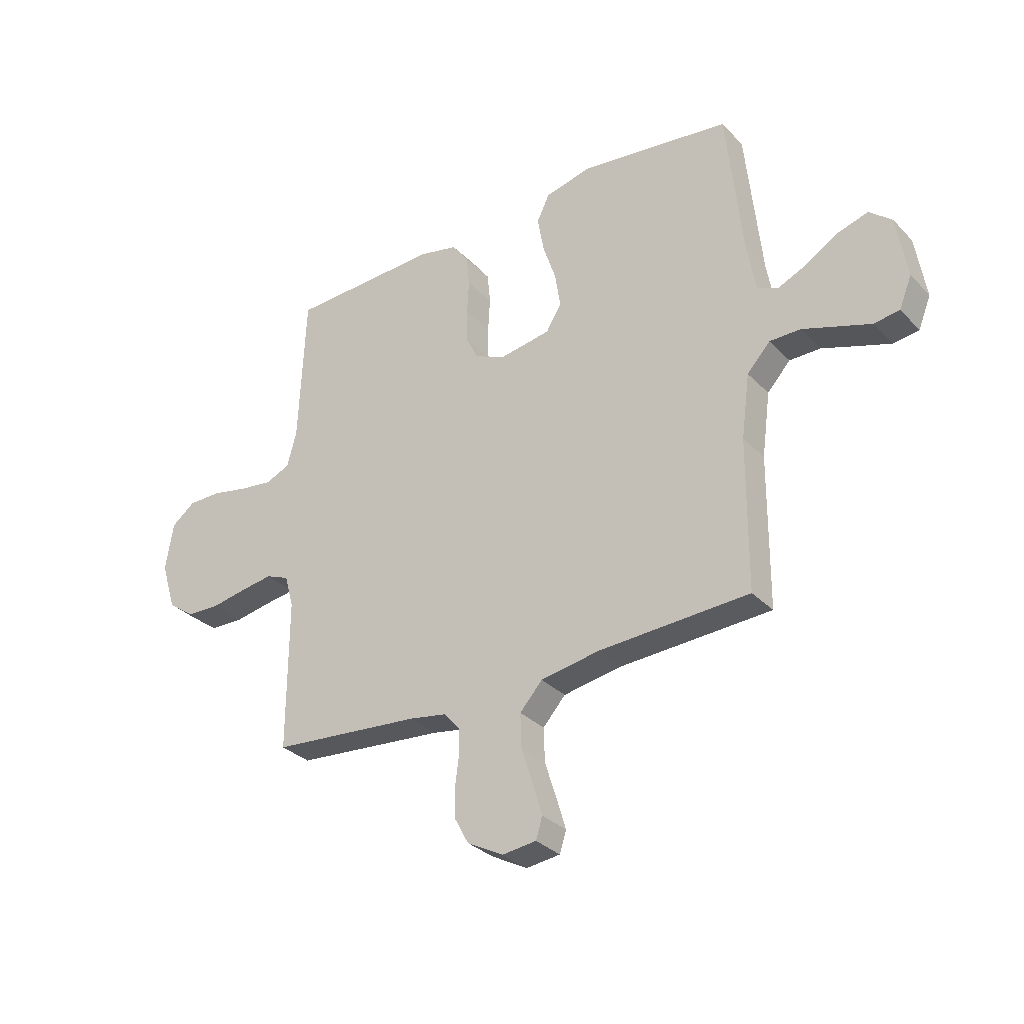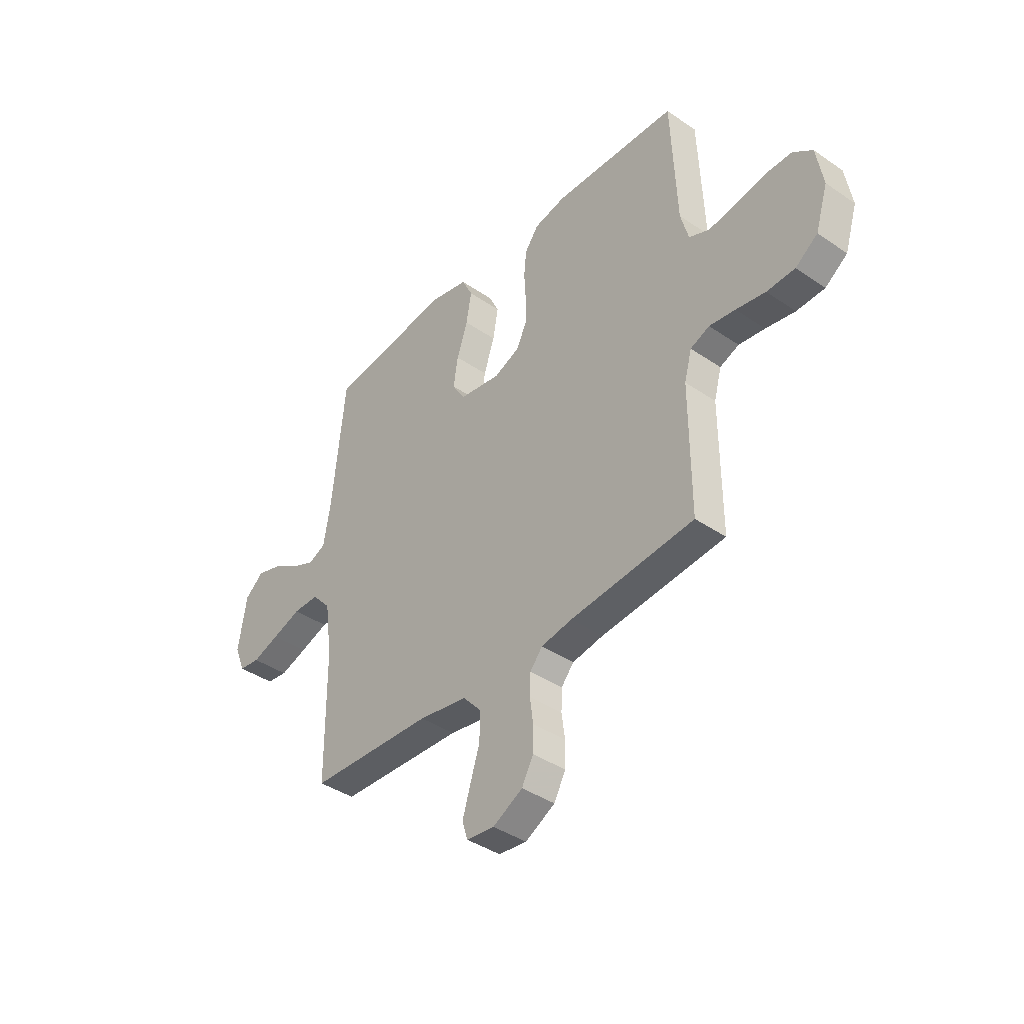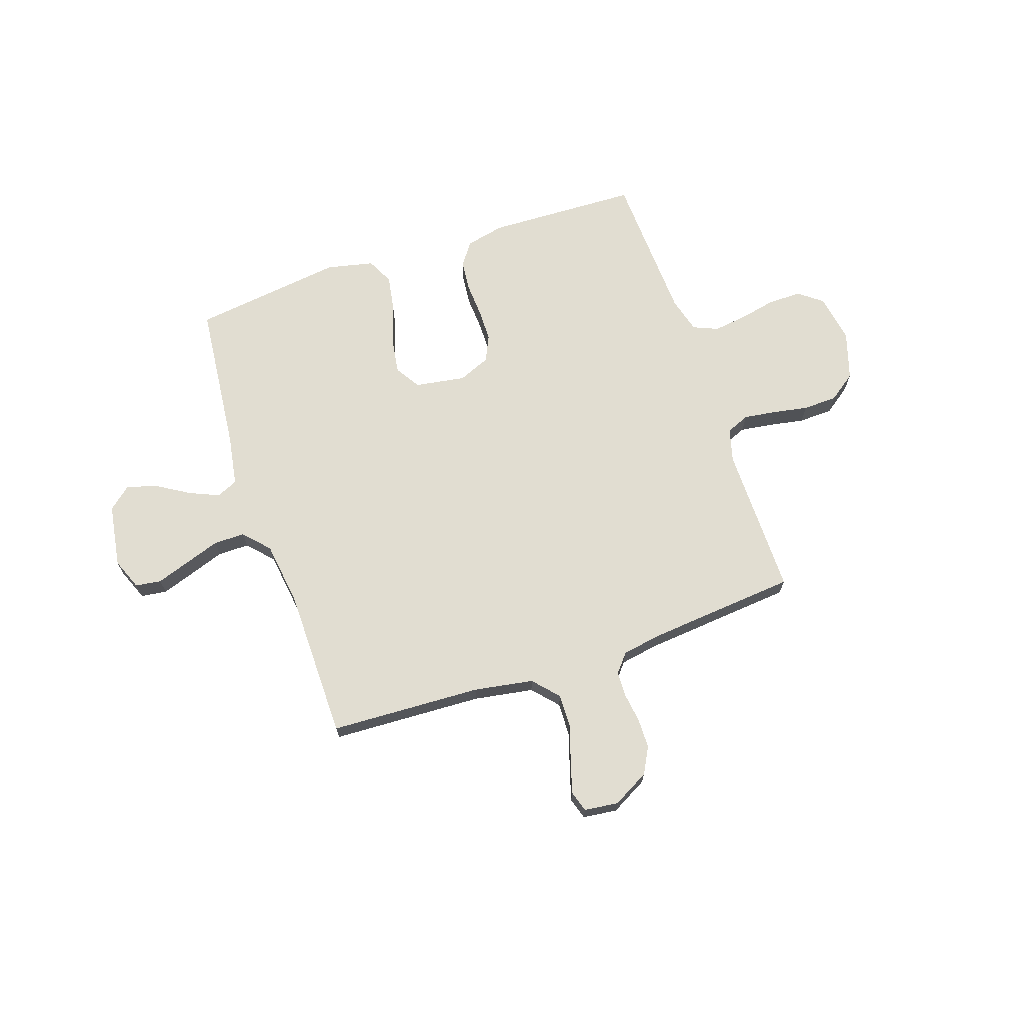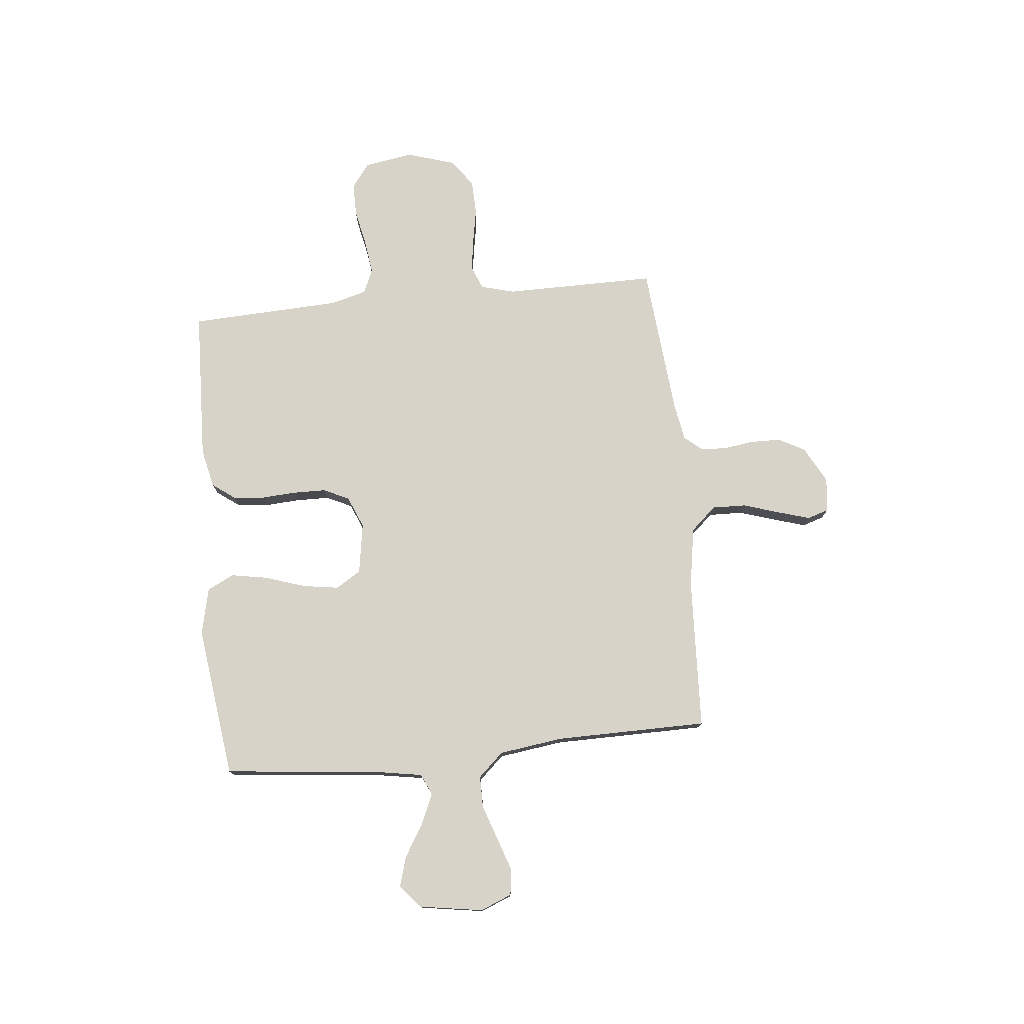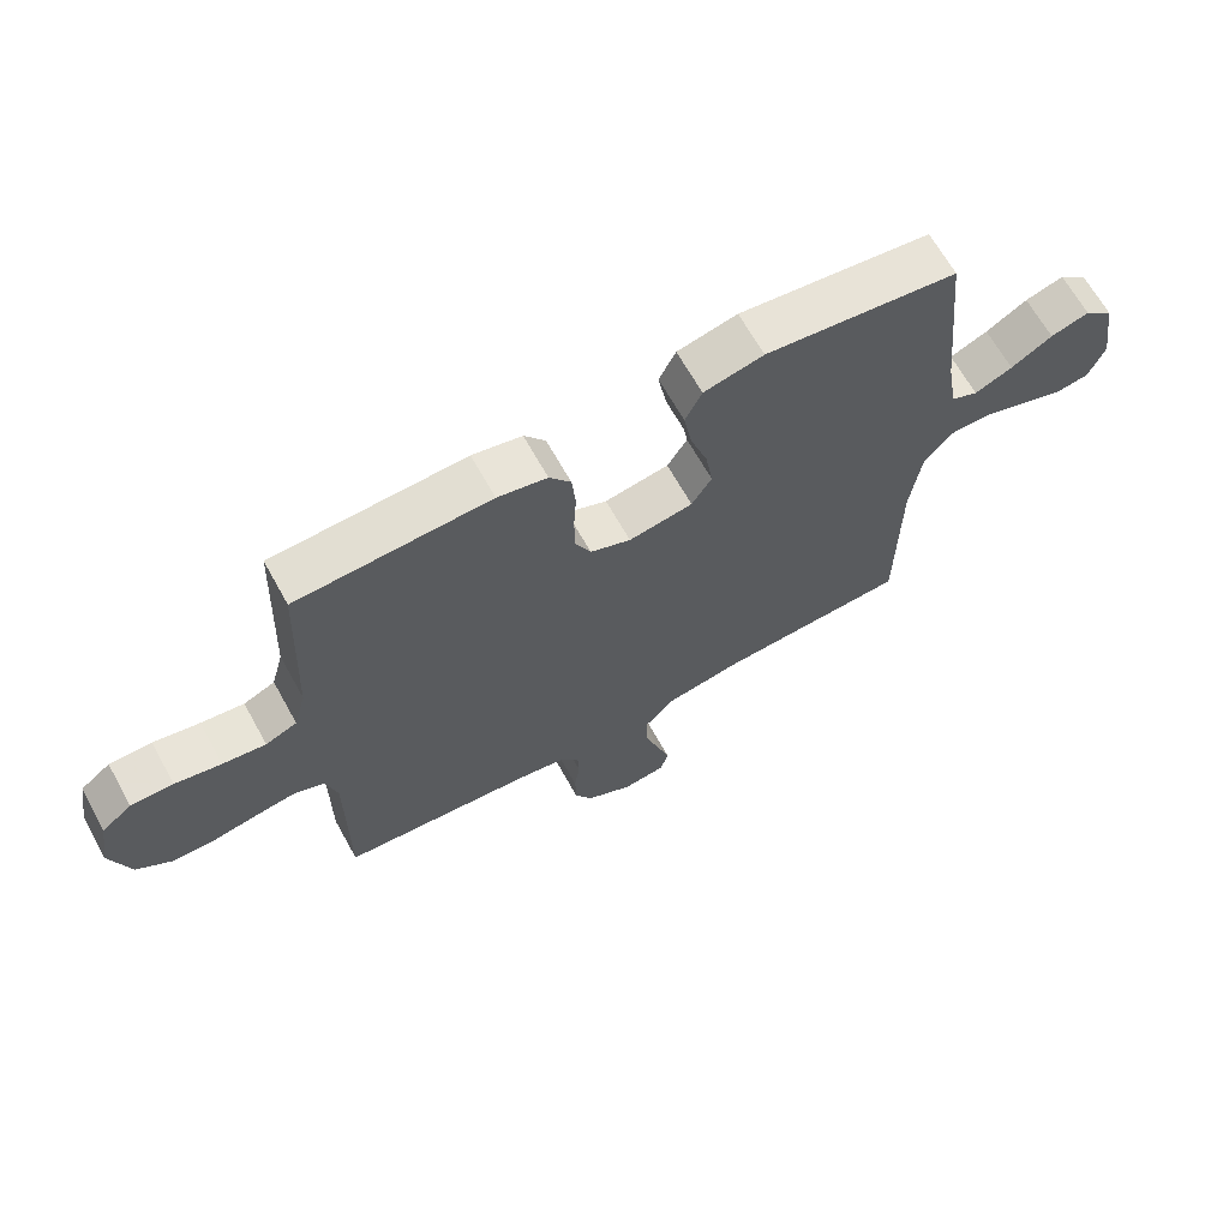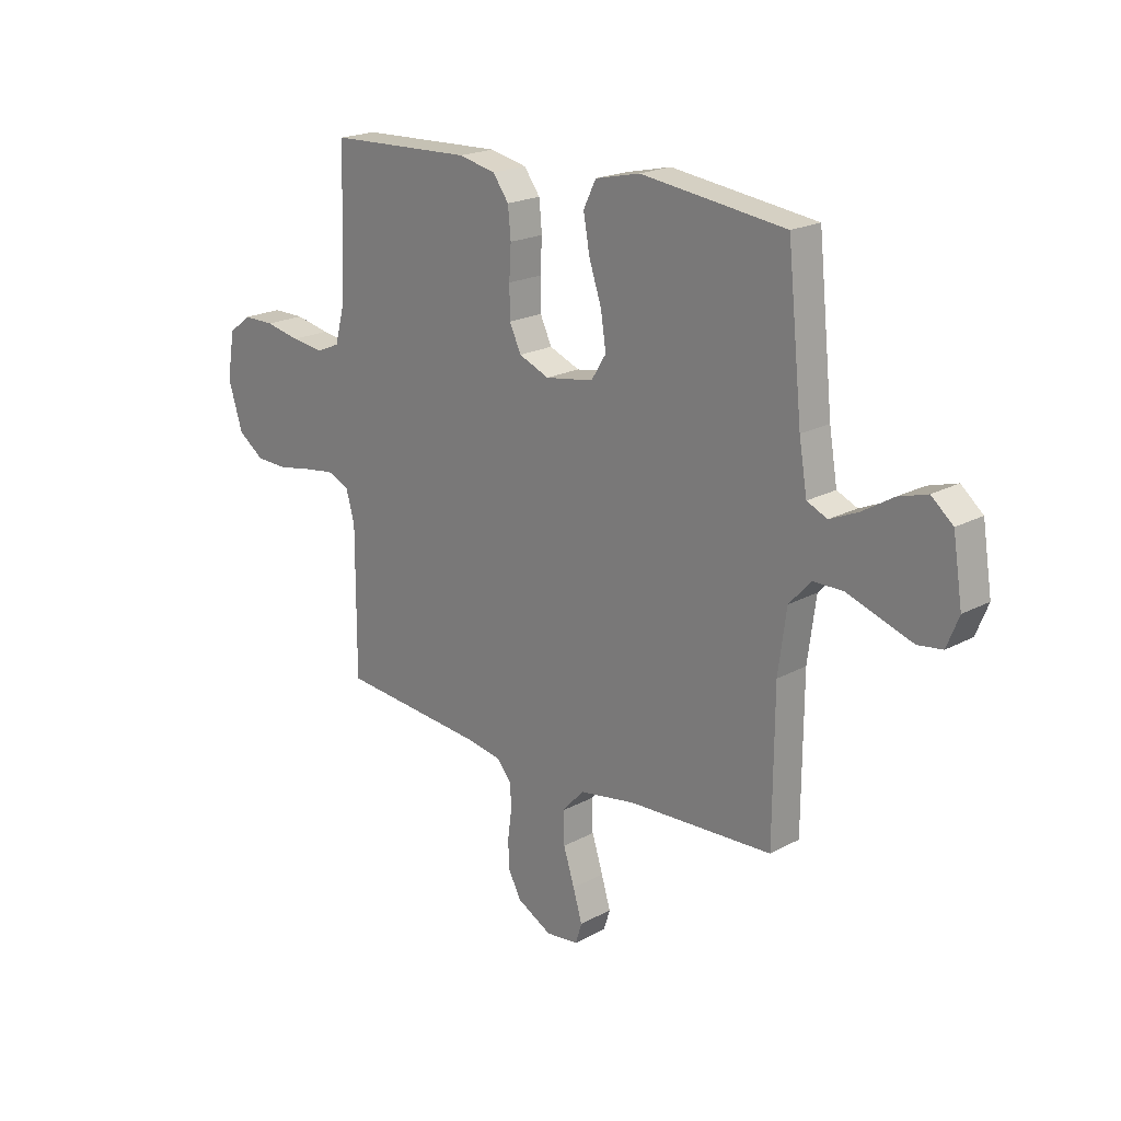
<metadata>
{"format":"obj","ext":"obj","renderer":"f3d","projection":"perspective","resolution":1024,"background":"white","views":[{"elev":-31.4,"azim":35.5,"up":"+Z"},{"elev":-40.1,"azim":-130.2,"up":"+Z"},{"elev":68.9,"azim":161.2,"up":"+Y"},{"elev":76.8,"azim":84.2,"up":"+Y"},{"elev":66.3,"azim":-29.1,"up":"+Z"},{"elev":20.2,"azim":45.3,"up":"+Z"}]}
</metadata>
<code>
v 0.5 0.07 -0.5
v 0.2 0.07 -0.514
v 0.082 0.07 -0.534
v 0.037 0.07 -0.584
v 0.039 0.07 -0.651
v 0.062 0.07 -0.723
v 0.081 0.07 -0.786
v 0.068 0.07 -0.828
v 0 0.07 -0.836
v -0.072 0.07 -0.797
v -0.1 0.07 -0.745
v -0.101 0.07 -0.686
v -0.093 0.07 -0.627
v -0.095 0.07 -0.576
v -0.125 0.07 -0.54
v -0.2 0.07 -0.527
v -0.5 0.07 -0.5
v -0.499 0.07 -0.2
v -0.517 0.07 -0.134
v -0.563 0.07 -0.115
v -0.626 0.07 -0.124
v -0.697 0.07 -0.137
v -0.765 0.07 -0.135
v -0.819 0.07 -0.096
v -0.849 0.07 0
v -0.833 0.07 0.096
v -0.786 0.07 0.132
v -0.72 0.07 0.132
v -0.648 0.07 0.117
v -0.581 0.07 0.108
v -0.532 0.07 0.129
v -0.513 0.07 0.2
v -0.5 0.07 0.5
v -0.2 0.07 0.511
v -0.123 0.07 0.494
v -0.09 0.07 0.449
v -0.084 0.07 0.387
v -0.088 0.07 0.319
v -0.087 0.07 0.254
v -0.063 0.07 0.203
v 0 0.07 0.177
v 0.1 0.07 0.193
v 0.131 0.07 0.243
v 0.12 0.07 0.314
v 0.094 0.07 0.392
v 0.081 0.07 0.465
v 0.107 0.07 0.518
v 0.2 0.07 0.539
v 0.5 0.07 0.5
v 0.531 0.07 0.2
v 0.548 0.07 0.1
v 0.59 0.07 0.081
v 0.649 0.07 0.107
v 0.713 0.07 0.146
v 0.773 0.07 0.164
v 0.818 0.07 0.126
v 0.838 0.07 0
v 0.813 0.07 -0.062
v 0.762 0.07 -0.069
v 0.697 0.07 -0.047
v 0.627 0.07 -0.023
v 0.565 0.07 -0.023
v 0.519 0.07 -0.073
v 0.502 0.07 -0.2
v 0.5 0 -0.5
v 0.2 0 -0.514
v 0.082 0 -0.534
v 0.037 0 -0.584
v 0.039 0 -0.651
v 0.062 0 -0.723
v 0.081 0 -0.786
v 0.068 0 -0.828
v 0 0 -0.836
v -0.072 0 -0.797
v -0.1 0 -0.745
v -0.101 0 -0.686
v -0.093 0 -0.627
v -0.095 0 -0.576
v -0.125 0 -0.54
v -0.2 0 -0.527
v -0.5 0 -0.5
v -0.499 0 -0.2
v -0.517 0 -0.134
v -0.563 0 -0.115
v -0.626 0 -0.124
v -0.697 0 -0.137
v -0.765 0 -0.135
v -0.819 0 -0.096
v -0.849 0 0
v -0.833 0 0.096
v -0.786 0 0.132
v -0.72 0 0.132
v -0.648 0 0.117
v -0.581 0 0.108
v -0.532 0 0.129
v -0.513 0 0.2
v -0.5 0 0.5
v -0.2 0 0.511
v -0.123 0 0.494
v -0.09 0 0.449
v -0.084 0 0.387
v -0.088 0 0.319
v -0.087 0 0.254
v -0.063 0 0.203
v 0 0 0.177
v 0.1 0 0.193
v 0.131 0 0.243
v 0.12 0 0.314
v 0.094 0 0.392
v 0.081 0 0.465
v 0.107 0 0.518
v 0.2 0 0.539
v 0.5 0 0.5
v 0.531 0 0.2
v 0.548 0 0.1
v 0.59 0 0.081
v 0.649 0 0.107
v 0.713 0 0.146
v 0.773 0 0.164
v 0.818 0 0.126
v 0.838 0 0
v 0.813 0 -0.062
v 0.762 0 -0.069
v 0.697 0 -0.047
v 0.627 0 -0.023
v 0.565 0 -0.023
v 0.519 0 -0.073
v 0.502 0 -0.2
f 59 60 61
f 58 59 61
f 57 58 61
f 56 57 61
f 55 56 61
f 54 55 61
f 53 54 61
f 52 53 61 62
f 51 52 62 63
f 48 49 50
f 47 48 50
f 46 47 50
f 45 46 50
f 44 45 50
f 50 51 63
f 44 50 63
f 43 44 63
f 36 37 38
f 35 36 38
f 34 35 38
f 33 34 38
f 32 33 38
f 31 32 38 39
f 30 31 39 40
f 27 28 29
f 26 27 29
f 25 26 29
f 24 25 29
f 23 24 29
f 22 23 29
f 21 22 29
f 20 21 29 30
f 30 40 41
f 20 30 41
f 19 20 41
f 16 17 18
f 19 41 42
f 18 19 42
f 16 18 42
f 15 16 42
f 11 12 13
f 10 11 13
f 9 10 13
f 8 9 13
f 7 8 13
f 6 7 13
f 5 6 13
f 4 5 13 14
f 64 1 2
f 64 2 3
f 63 64 3
f 43 63 3
f 15 42 43
f 14 15 43
f 4 14 43
f 3 4 43
f 125 124 123
f 125 123 122
f 125 122 121
f 125 121 120
f 125 120 119
f 125 119 118
f 125 118 117
f 126 125 117 116
f 127 126 116 115
f 114 113 112
f 114 112 111
f 114 111 110
f 114 110 109
f 114 109 108
f 127 115 114
f 127 114 108
f 127 108 107
f 102 101 100
f 102 100 99
f 102 99 98
f 102 98 97
f 102 97 96
f 103 102 96 95
f 104 103 95 94
f 93 92 91
f 93 91 90
f 93 90 89
f 93 89 88
f 93 88 87
f 93 87 86
f 93 86 85
f 94 93 85 84
f 105 104 94
f 105 94 84
f 105 84 83
f 82 81 80
f 106 105 83
f 106 83 82
f 106 82 80
f 106 80 79
f 77 76 75
f 77 75 74
f 77 74 73
f 77 73 72
f 77 72 71
f 77 71 70
f 77 70 69
f 78 77 69 68
f 66 65 128
f 67 66 128
f 67 128 127
f 67 127 107
f 107 106 79
f 107 79 78
f 107 78 68
f 107 68 67
f 1 65 66 2
f 2 66 67 3
f 3 67 68 4
f 4 68 69 5
f 5 69 70 6
f 6 70 71 7
f 7 71 72 8
f 8 72 73 9
f 9 73 74 10
f 10 74 75 11
f 11 75 76 12
f 12 76 77 13
f 13 77 78 14
f 14 78 79 15
f 15 79 80 16
f 16 80 81 17
f 17 81 82 18
f 18 82 83 19
f 19 83 84 20
f 20 84 85 21
f 21 85 86 22
f 22 86 87 23
f 23 87 88 24
f 24 88 89 25
f 25 89 90 26
f 26 90 91 27
f 27 91 92 28
f 28 92 93 29
f 29 93 94 30
f 30 94 95 31
f 31 95 96 32
f 32 96 97 33
f 33 97 98 34
f 34 98 99 35
f 35 99 100 36
f 36 100 101 37
f 37 101 102 38
f 38 102 103 39
f 39 103 104 40
f 40 104 105 41
f 41 105 106 42
f 42 106 107 43
f 43 107 108 44
f 44 108 109 45
f 45 109 110 46
f 46 110 111 47
f 47 111 112 48
f 48 112 113 49
f 49 113 114 50
f 50 114 115 51
f 51 115 116 52
f 52 116 117 53
f 53 117 118 54
f 54 118 119 55
f 55 119 120 56
f 56 120 121 57
f 57 121 122 58
f 58 122 123 59
f 59 123 124 60
f 60 124 125 61
f 61 125 126 62
f 62 126 127 63
f 63 127 128 64
f 64 128 65 1

</code>
